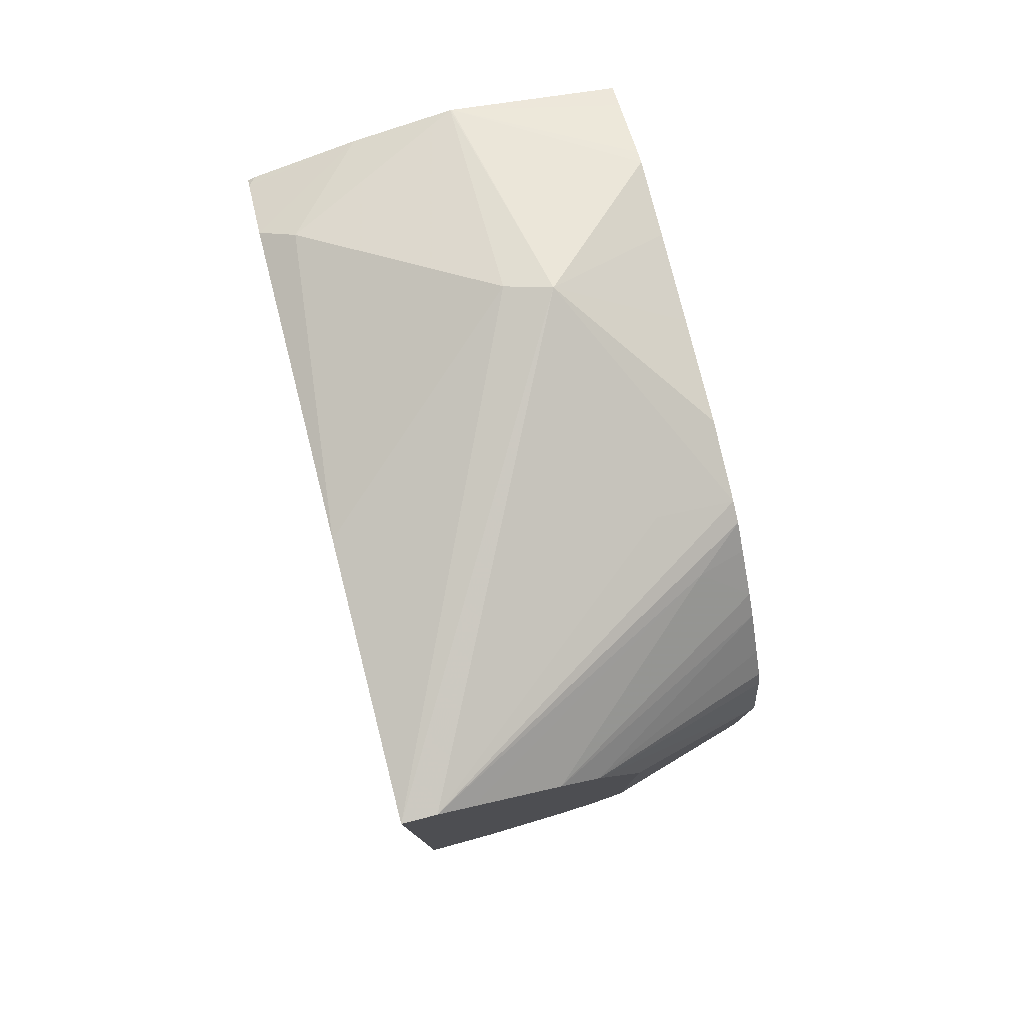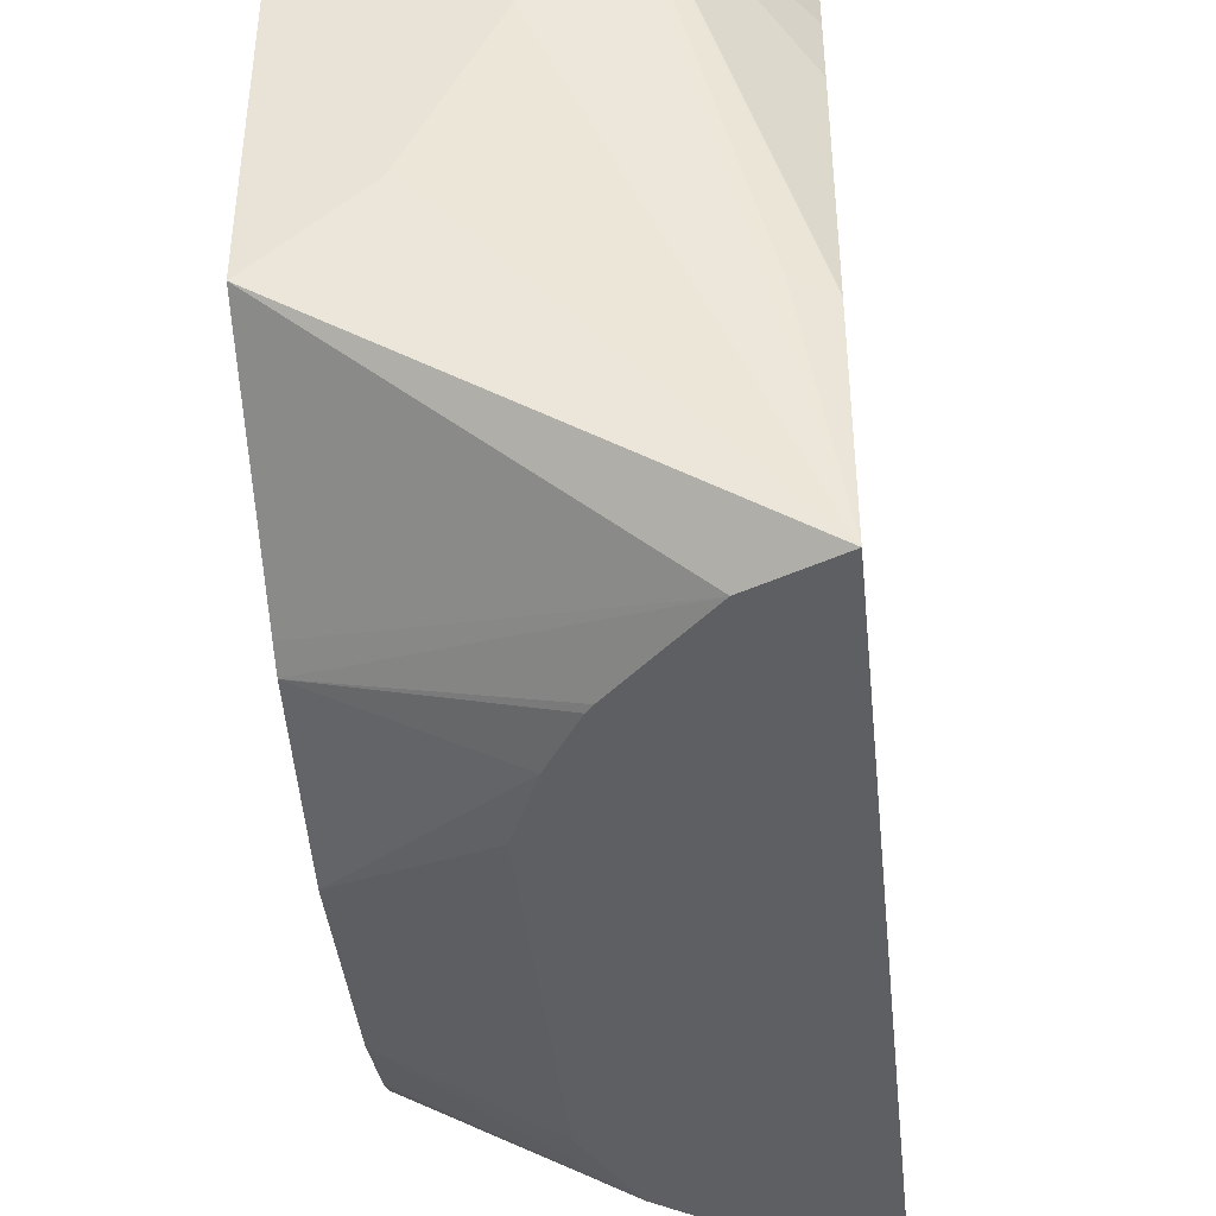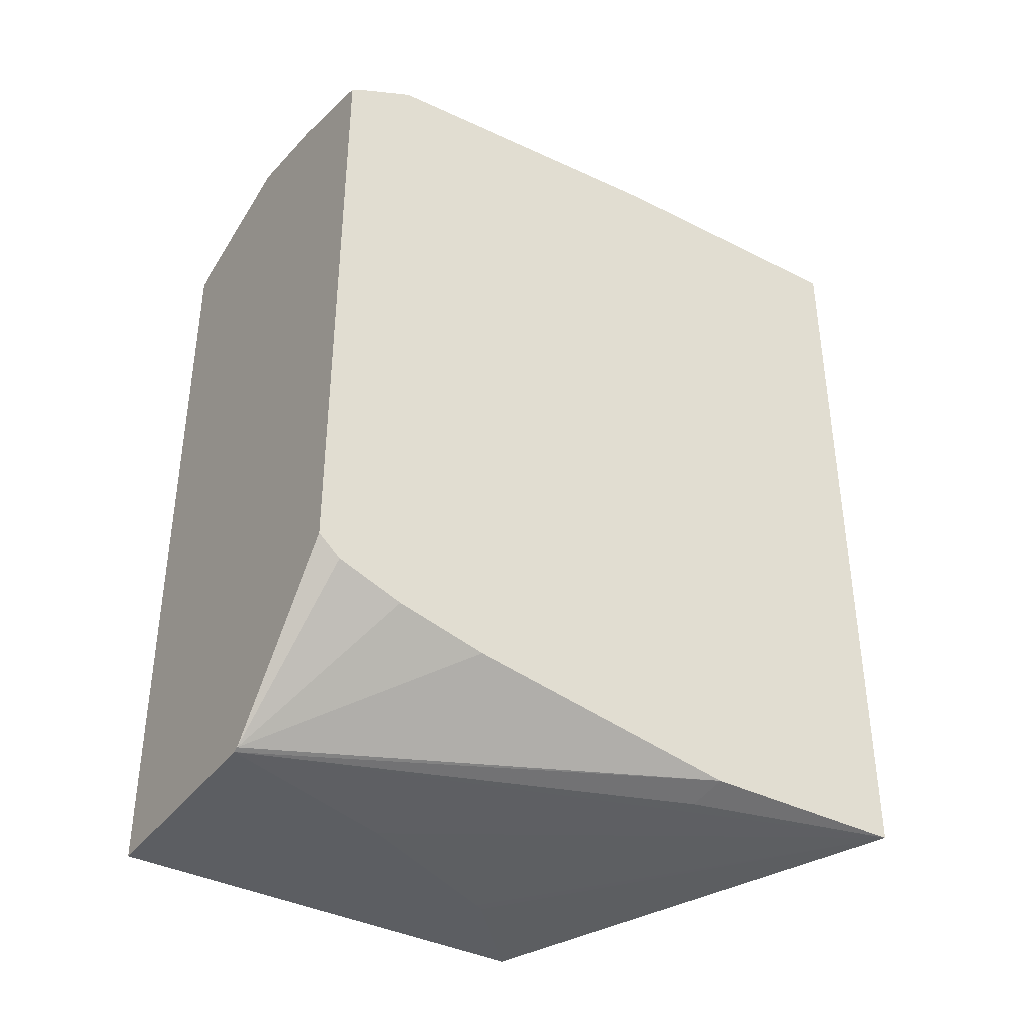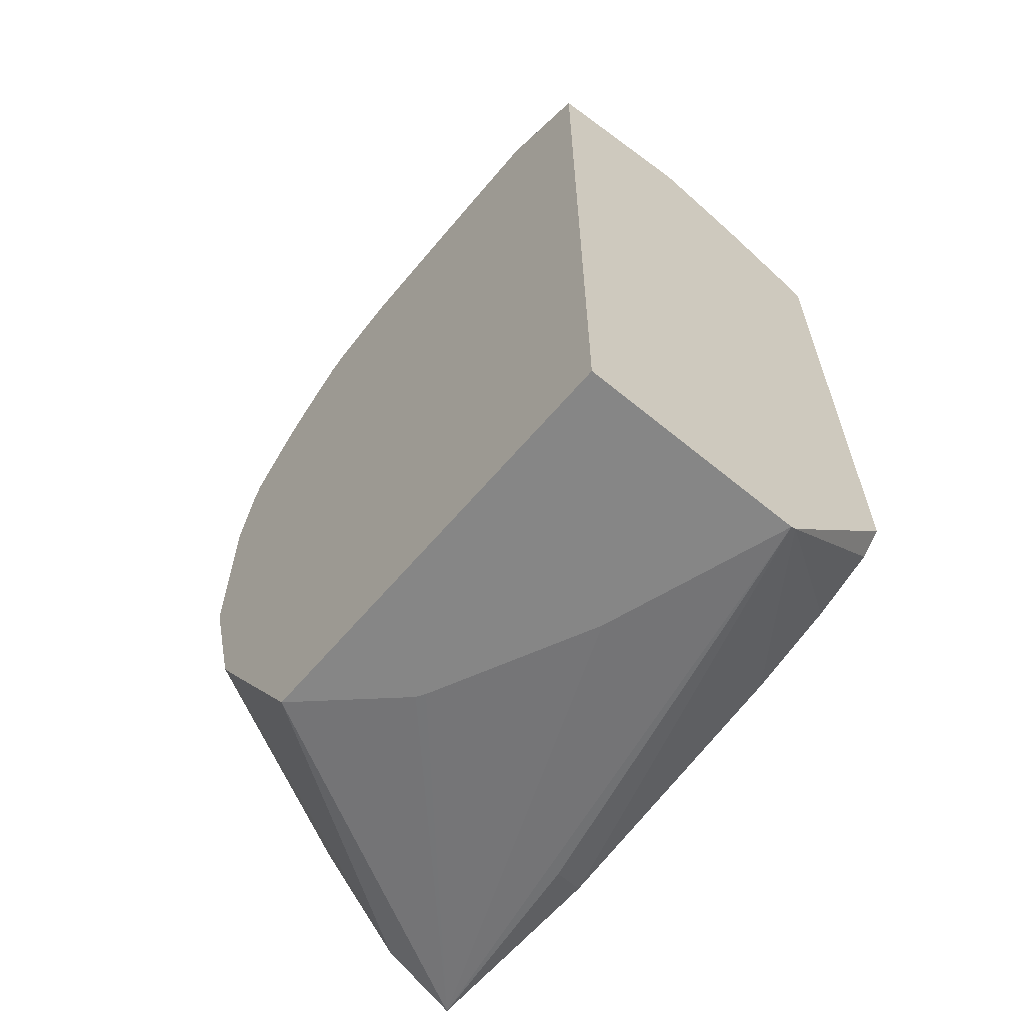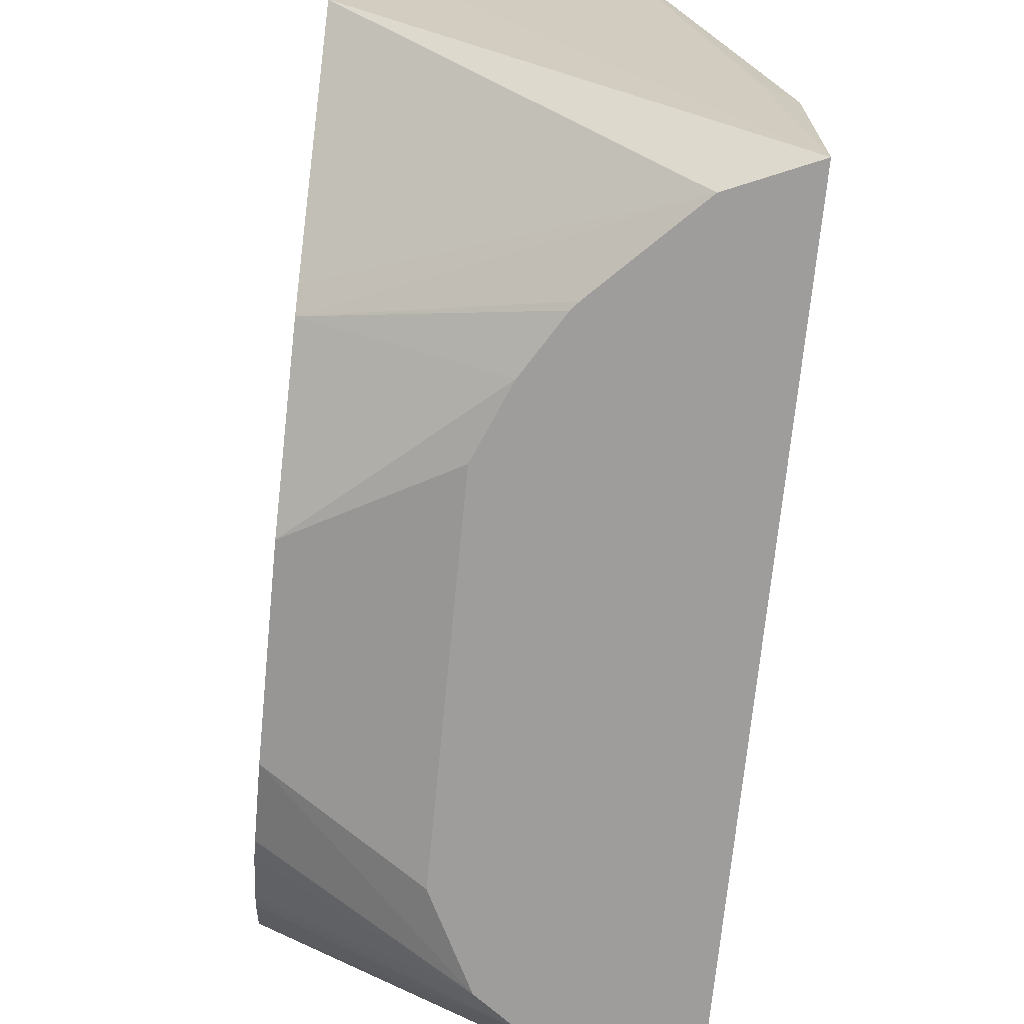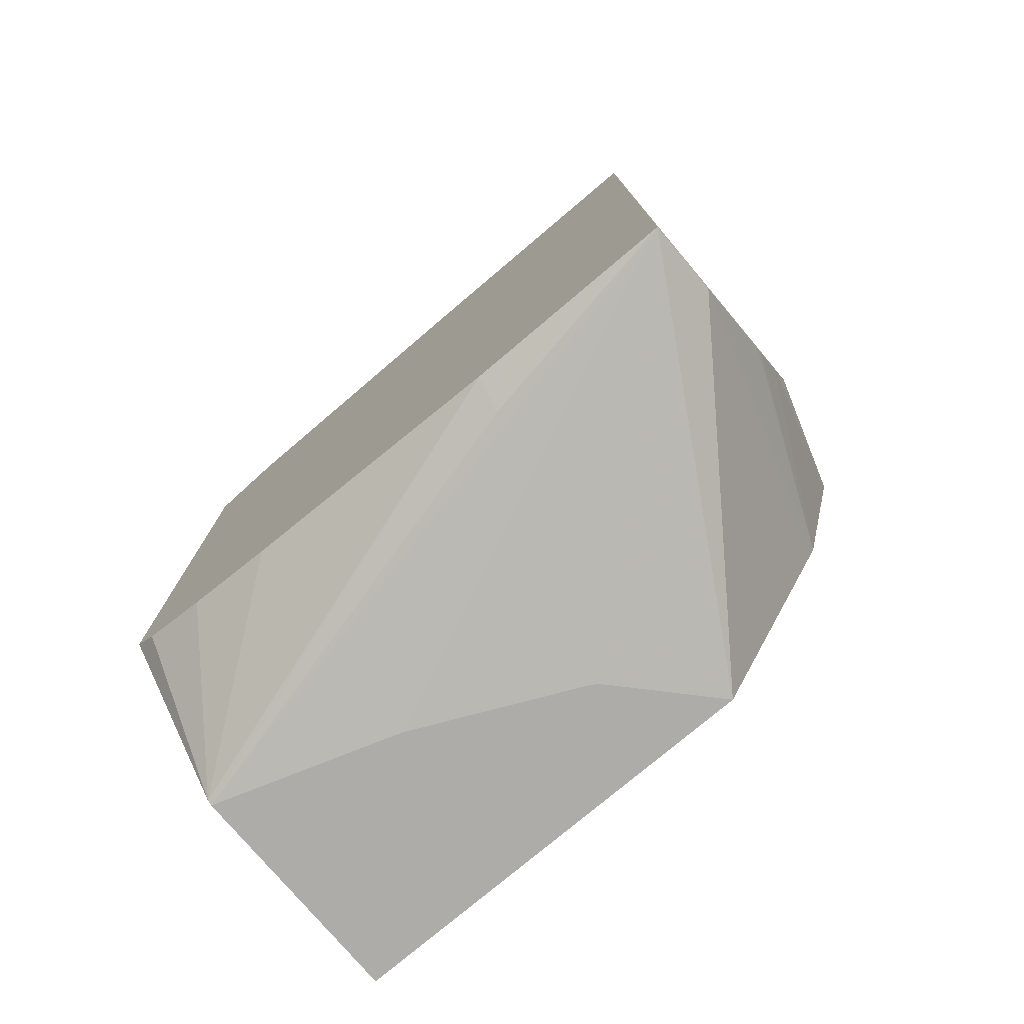
<metadata>
{"format":"obj","ext":"obj","renderer":"f3d","projection":"perspective","resolution":1024,"background":"white","views":[{"elev":78.7,"azim":165.7,"up":"+Y"},{"elev":-41.6,"azim":6.1,"up":"+Z"},{"elev":-38.1,"azim":57.3,"up":"+Y"},{"elev":-62.0,"azim":-40.0,"up":"+Y"},{"elev":-70.4,"azim":-5.6,"up":"+Z"},{"elev":-76.9,"azim":130.2,"up":"+Y"}]}
</metadata>
<code>
v -0.6123 -0.2201 0.3701
v -0.6123 -0.2201 0.1668
v -0.5036 -0.2201 0.3701
v -0.6123 0.1453 0.3701
v -0.4734 -0.185 0.06386
v -0.4375 -0.2005 0.06386
v -0.5698 -0.2201 0.206
v -0.6123 -0.128 0.1099
v -0.5319 -0.2201 0.2847
v -0.4533 -0.206 0.1648
v -0.4375 -0.2005 0.1613
v -0.5012 -0.219 0.3701
v -0.5356 0.1648 0.3701
v -0.6123 0.1508 0.359
v -0.6123 -0.1178 0.1038
v -0.5147 -0.1438 0.06386
v -0.5673 -0.2201 0.21
v -0.4375 0.1648 0.06386
v -0.4375 -0.1775 0.2884
v -0.4375 -0.1667 0.3296
v -0.4375 -0.1553 0.3598
v -0.4375 -0.1458 0.3701
v -0.5349 0.1648 0.3701
v -0.5562 0.1957 0.2678
v -0.6123 0.167 0.3238
v -0.6123 0.1648 0.3296
v -0.5335 -0.1144 0.06386
v -0.5178 -0.1401 0.06386
v -0.6123 -0.0412 0.08242
v -0.4533 0.1648 0.06386
v -0.5356 0.1923 0.2747
v -0.4375 0.1648 0.1902
v -0.4375 0.1394 0.3701
v -0.4892 0.1558 0.3701
v -0.4533 0.1648 0.3296
v -0.5768 0.1648 0.1648
v -0.6123 0.1569 0.1648
v -0.6123 0.1648 0.2002
v -0.6123 0.1661 0.2472
v -0.6123 0.167 0.2884
v -0.547 -0.08239 0.06386
v -0.6123 0.04696 0.08242
v -0.4684 0.1573 0.06386
v -0.5906 0.1511 0.1374
v -0.6123 0.1534 0.1556
v -0.4375 0.1569 0.3375
v -0.4375 0.1426 0.3661
v -0.4409 0.1415 0.3701
v -0.4375 0.1511 0.3492
v -0.547 0.08237 0.06386
v -0.6123 0.08237 0.0903
v -0.5261 0.1241 0.06386
v -0.5323 0.1118 0.06386
v -0.5446 0.08721 0.06386
v -0.4807 0.1511 0.06386
v -0.5082 0.1373 0.06386
v -0.6123 0.1294 0.1265
v -0.6123 0.1442 0.1442
v -0.6123 0.09161 0.09387
v -0.6123 0.103 0.103
v -0.6123 0.1207 0.1178
f 15 28 16
f 15 29 27
f 18 30 24
f 18 24 31
f 18 31 32
f 23 31 24
f 23 34 35
f 23 35 31
f 24 30 36
f 24 36 37
f 15 27 28
f 24 37 38
f 13 26 14
f 6 19 11
f 13 24 25
f 13 23 24
f 12 21 22
f 12 20 21
f 12 19 20
f 11 19 12
f 6 20 19
f 6 21 20
f 6 22 21
f 6 47 33
f 6 33 22
f 24 38 39
f 13 25 26
f 24 39 40
f 52 60 61
f 27 29 41
f 56 61 57
f 52 61 56
f 6 49 47
f 52 59 60
f 51 59 52
f 44 58 45
f 44 57 58
f 44 56 57
f 44 55 56
f 43 55 44
f 42 54 50
f 42 53 54
f 42 52 53
f 42 51 52
f 34 47 49
f 34 48 47
f 34 46 35
f 34 49 46
f 33 47 48
f 32 35 46
f 31 35 32
f 30 37 36
f 30 45 37
f 30 44 45
f 30 43 44
f 29 50 41
f 29 42 50
f 24 40 25
f 6 46 49
f 6 11 10
f 6 18 32
f 1 59 51
f 1 60 59
f 1 61 60
f 1 57 61
f 1 58 57
f 1 45 58
f 1 37 45
f 1 38 37
f 1 39 38
f 1 40 39
f 1 25 40
f 1 26 25
f 1 51 42
f 1 14 26
f 1 13 4
f 1 23 13
f 1 34 23
f 1 48 34
f 1 33 48
f 1 22 33
f 1 12 22
f 6 32 46
f 1 9 3
f 1 17 9
f 1 7 17
f 1 2 7
f 1 4 14
f 1 42 29
f 1 3 12
f 1 15 8
f 1 29 15
f 6 17 7
f 6 9 17
f 5 18 6
f 5 30 18
f 5 43 30
f 5 55 43
f 5 56 55
f 5 52 56
f 5 53 52
f 5 54 53
f 5 50 54
f 5 41 50
f 5 16 28
f 5 28 27
f 5 27 41
f 2 6 7
f 2 8 5
f 3 9 6
f 3 6 10
f 2 5 6
f 3 11 12
f 4 13 14
f 5 8 15
f 5 15 16
f 3 10 11
f 1 8 2

</code>
